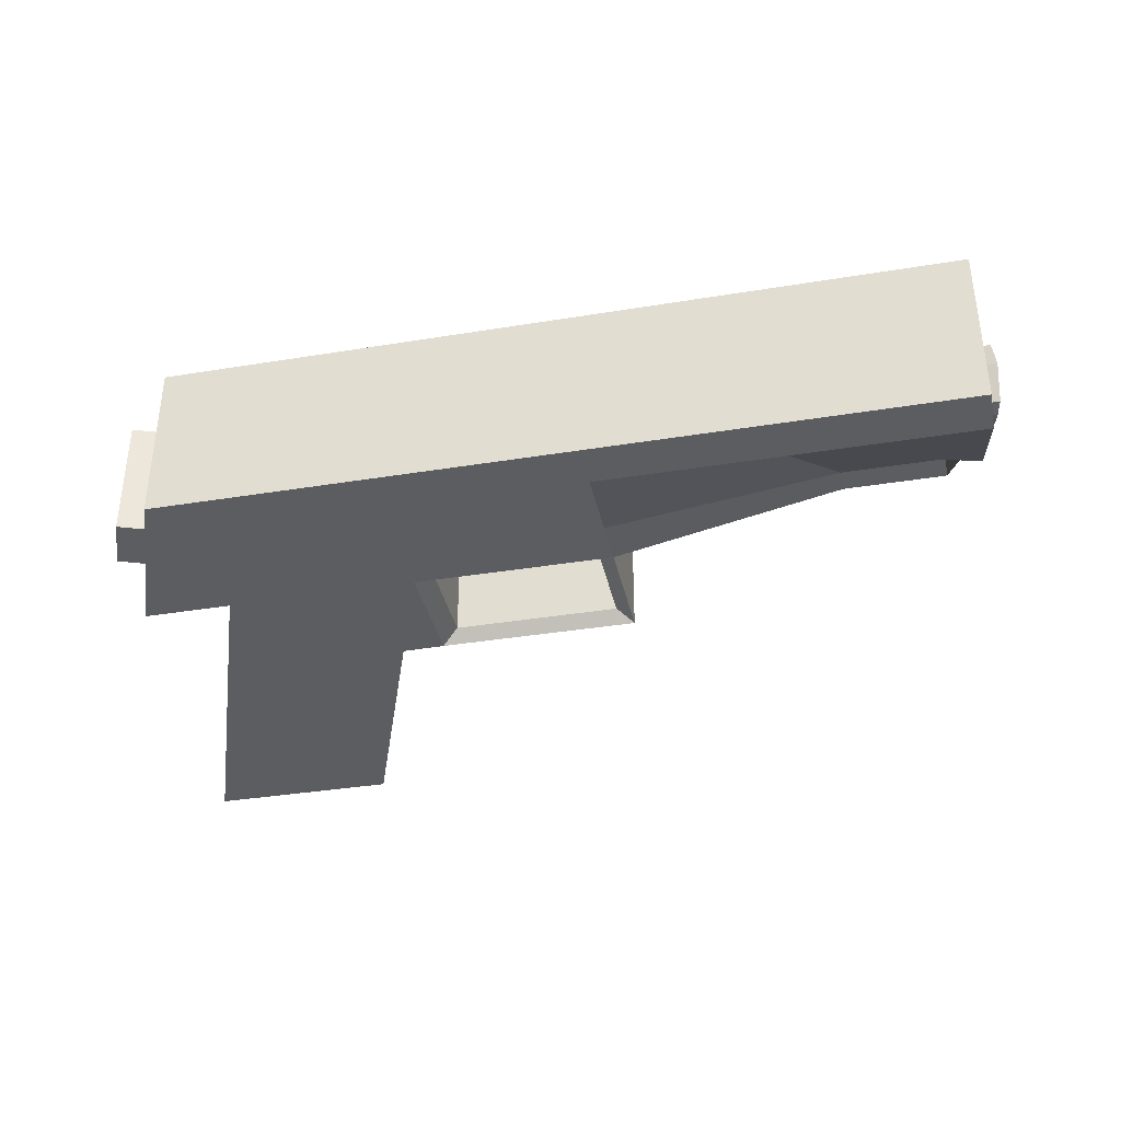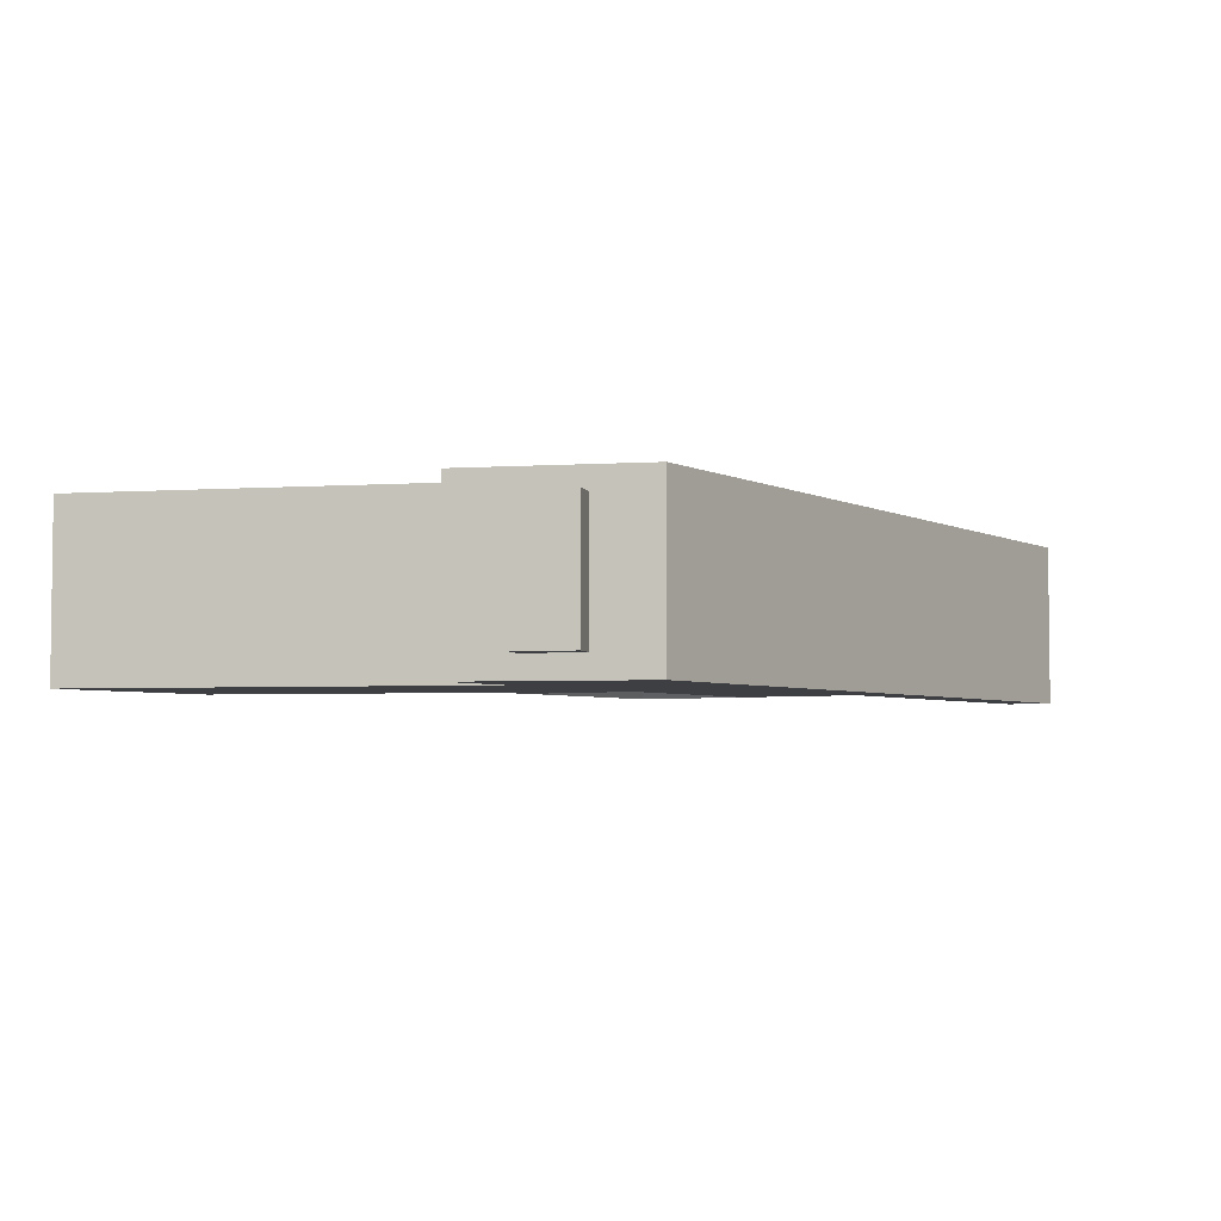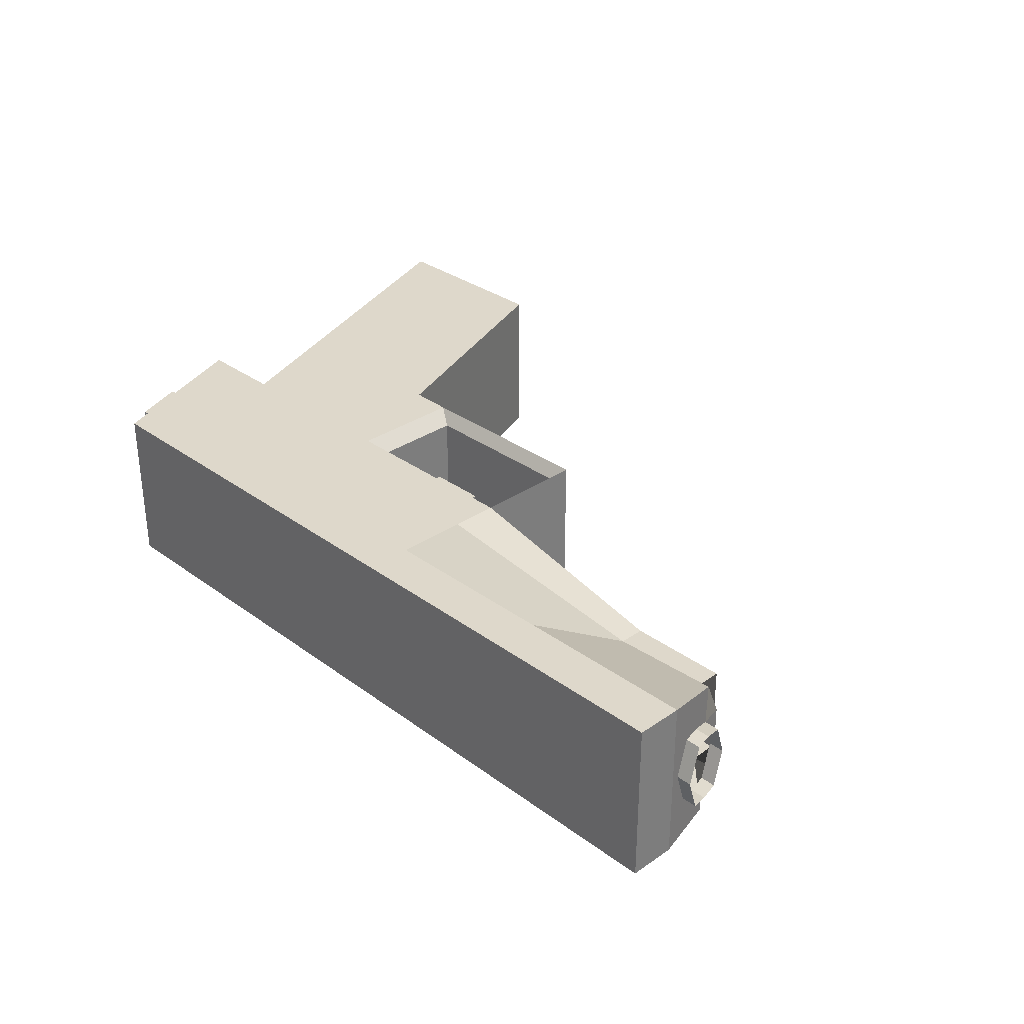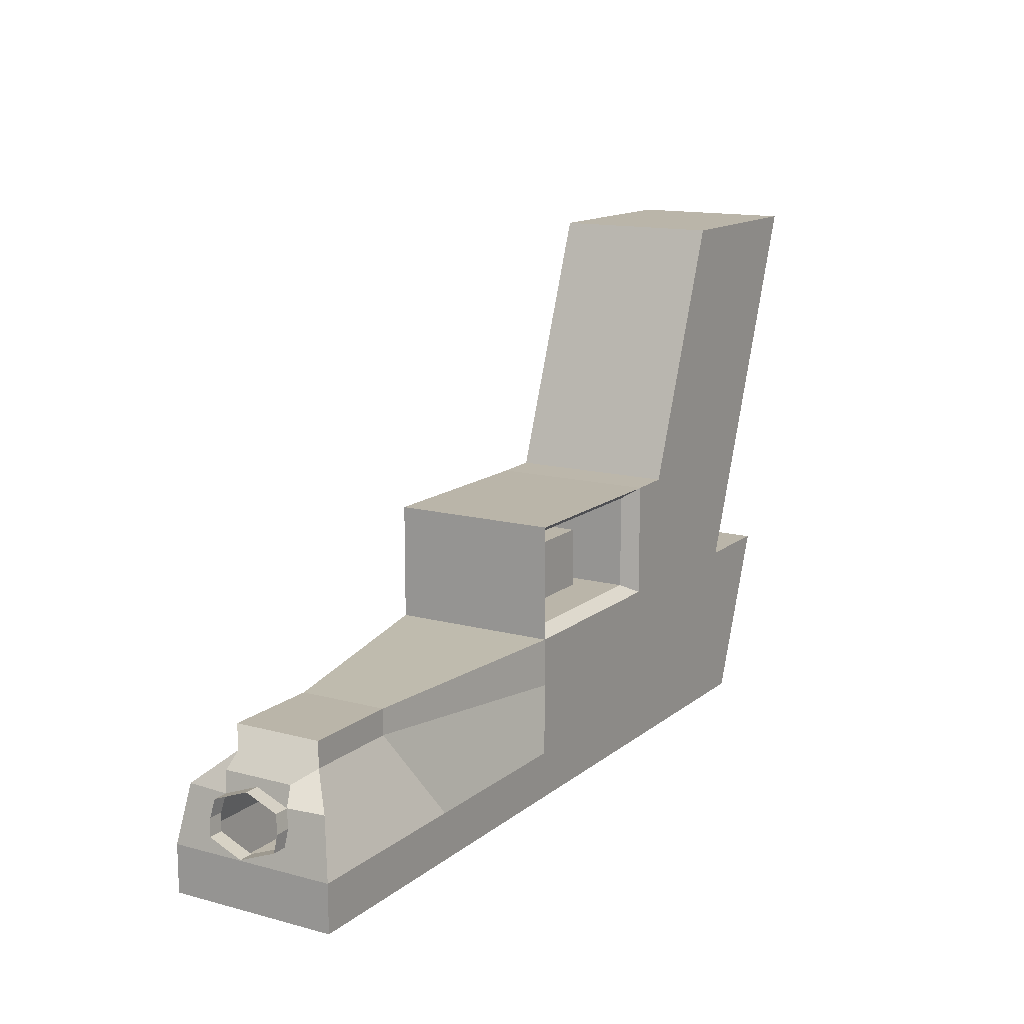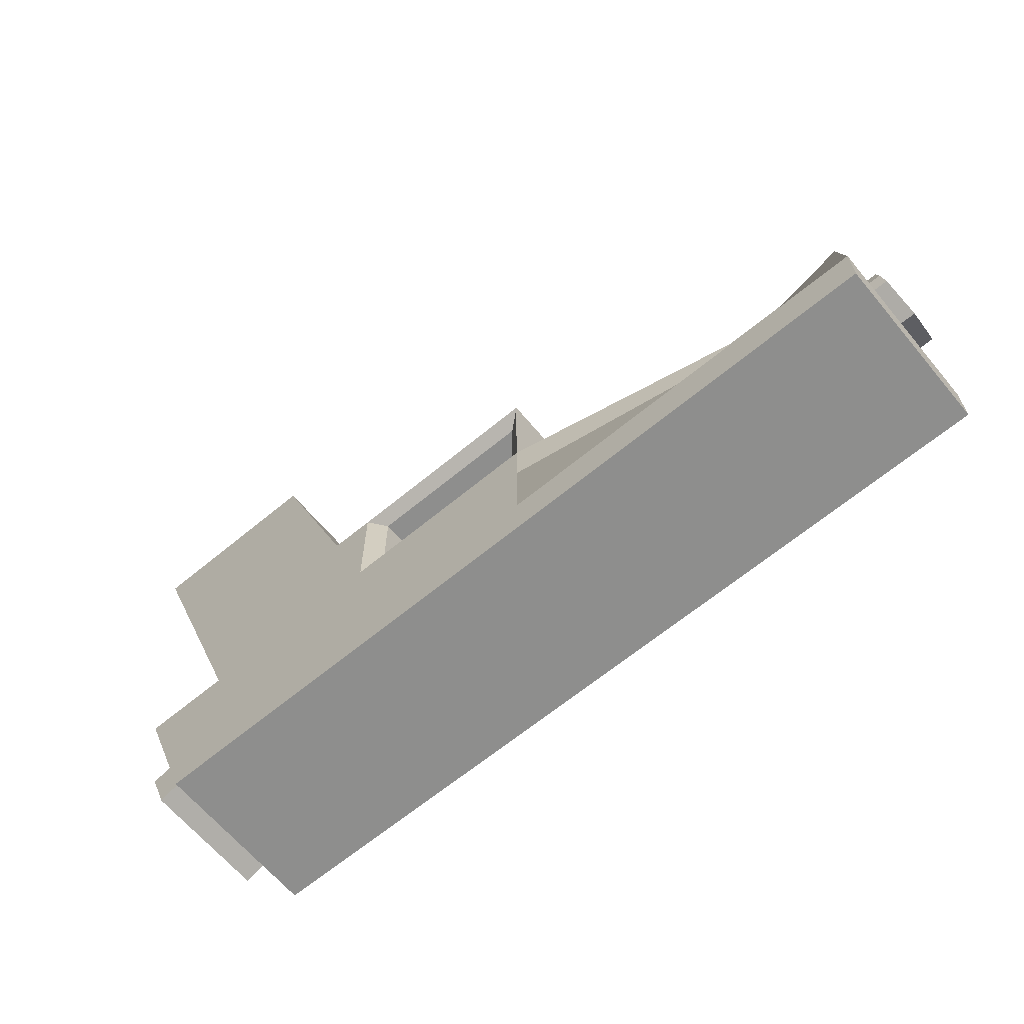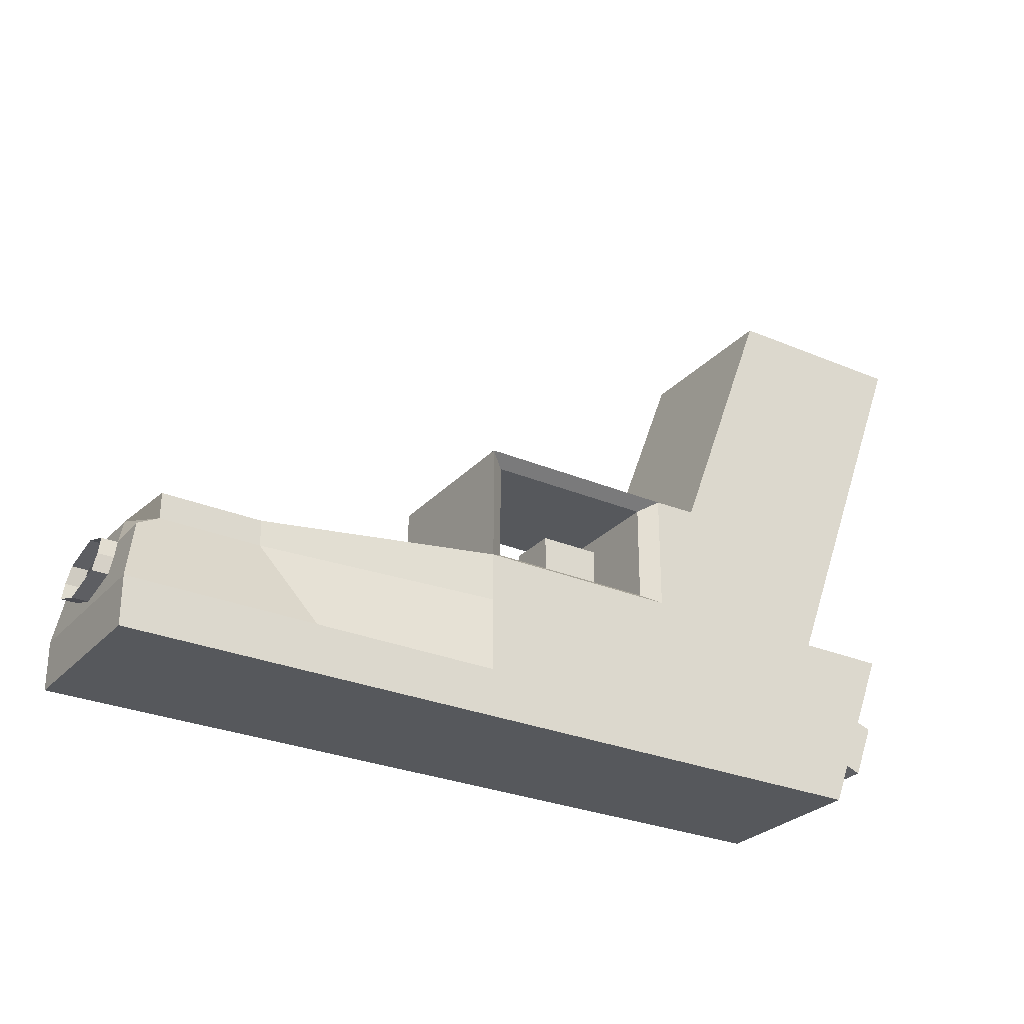
<metadata>
{"format":"obj","ext":"obj","renderer":"f3d","projection":"perspective","resolution":1024,"background":"white","views":[{"elev":-36.5,"azim":-168.0,"up":"+Y"},{"elev":-4.0,"azim":122.6,"up":"+Y"},{"elev":31.6,"azim":-134.1,"up":"+Y"},{"elev":13.7,"azim":-59.0,"up":"+Z"},{"elev":-64.8,"azim":-140.2,"up":"+Z"},{"elev":-27.8,"azim":-32.9,"up":"+Z"}]}
</metadata>
<code>
o Cube_Cube.001
v -0.145 -0.145 -0.195
v -0.145 0.145 -0.195
v -0.145 -0.145 -0.485
v -0.145 0.145 -0.485
v 0.2057 -0.145 -0.195
v 0.2057 0.145 -0.195
v 0.2057 -0.145 -0.485
v 0.2057 0.145 -0.485
v 0.5406 -0.145 -0.195
v 0.5406 0.145 -0.195
v 0.5406 -0.145 -0.485
v 0.5406 0.145 -0.485
v 0.6962 -0.145 -0.195
v 0.6962 0.145 -0.195
v 0.5855 -0.145 -0.485
v 0.5855 0.145 -0.485
v -0.5415 -0.07767 -0.2143
v -0.5415 0.07767 -0.2143
v -0.4668 -0.145 -0.485
v -0.4668 0.145 -0.485
v -0.145 -0.145 -0.2781
v -0.145 0.145 -0.2781
v 0.2057 -0.145 -0.2781
v 0.2057 0.145 -0.2781
v 0.5406 -0.145 -0.2781
v 0.5406 0.145 -0.2781
v 0.6645 -0.145 -0.2781
v 0.6645 0.145 -0.2781
v -0.5415 -0.07767 -0.2588
v -0.5415 0.07767 -0.2588
v -0.145 0.145 -0.4033
v 0.2057 -0.145 -0.4033
v 0.5406 -0.145 -0.4033
v 0.6167 -0.145 -0.4033
v -0.4668 0.145 -0.4033
v -0.145 -0.145 -0.4033
v 0.2057 0.145 -0.4033
v 0.5406 0.145 -0.4033
v 0.6167 0.145 -0.4033
v -0.4668 -0.145 -0.4033
v -0.7139 -0.07767 -0.2143
v -0.7139 0.07767 -0.2143
v -0.7886 -0.145 -0.485
v -0.7886 0.145 -0.485
v -0.7139 -0.07767 -0.2588
v -0.7139 0.07767 -0.2588
v -0.7886 0.145 -0.4033
v -0.7886 -0.145 -0.4033
v -0.7824 -0.1394 -0.3704
v -0.7762 -0.1339 -0.3375
v -0.7701 -0.1283 -0.3046
v -0.7639 0.06137 -0.2717
v -0.7639 0 -0.2717
v -0.7639 -0.06137 -0.2717
v -0.7701 0.1283 -0.3046
v -0.7762 0.1339 -0.3375
v -0.7824 0.1394 -0.3704
v -0.7886 0.0725 -0.4033
v -0.7886 -0 -0.4033
v -0.7886 -0.0725 -0.4033
v -0.7706 -0.0585 -0.3075
v -0.7762 -0.06407 -0.3375
v -0.7816 -0.06106 -0.3663
v -0.7666 -0 -0.2861
v -0.7973 -0.0585 -0.3075
v -0.7859 -0 -0.3889
v -0.7706 0.0585 -0.3075
v -0.7762 0.06407 -0.3375
v -0.7816 0.06106 -0.3663
v -0.8029 -0.06407 -0.3375
v -0.8083 -0.06106 -0.3663
v -0.7933 -0 -0.2861
v -0.8126 -0 -0.3889
v -0.7973 0.0585 -0.3075
v -0.8029 0.06407 -0.3375
v -0.8083 0.06106 -0.3663
v 0.6583 -0.1075 -0.2943
v 0.6583 0.1075 -0.2943
v 0.6229 -0.1075 -0.3871
v 0.6229 0.1075 -0.3871
v 0.7076 -0.1075 -0.3131
v 0.7076 0.1075 -0.3131
v 0.6721 -0.1075 -0.4059
v 0.6721 0.1075 -0.4059
v 0.4493 0.145 0.4589
v 0.4493 -0.145 0.4589
v 0.7842 0.145 0.4589
v 0.7842 -0.145 0.4589
v -0.145 -0.145 0.005043
v -0.145 0.145 0.005043
v 0.2057 0.145 0.005043
v 0.2057 -0.145 0.005043
v 0.2807 0.145 0.006396
v 0.6157 0.145 0.006396
v 0.6157 -0.145 0.006396
v 0.2807 -0.145 0.006396
v -0.1159 -0.1209 -0.1784
v 0.1765 -0.1209 -0.1784
v 0.1765 0.1209 -0.1784
v -0.1159 0.1209 -0.1784
v -0.1159 -0.1209 -0.01157
v 0.1765 -0.1209 -0.01157
v 0.1765 0.1209 -0.01157
v -0.1159 0.1209 -0.01157
v 0.02868 -0.04337 -0.1784
v 0.1336 -0.04337 -0.1784
v 0.1336 0.04337 -0.1784
v 0.02868 0.04337 -0.1784
v 0.02868 -0.04337 -0.07239
v 0.1336 -0.04337 -0.07239
v 0.1336 0.04337 -0.07239
v 0.02868 0.04337 -0.07239
f 31 4 20 35
f 3 4 8 7
f 94 93 85 87
f 2 1 89 90
f 21 23 5 1
f 24 22 2 6
f 33 11 15 34
f 32 7 11 33
f 24 6 10 26
f 7 8 12 11
f 27 28 14 13
f 26 10 14 28
f 11 12 16 15
f 10 9 13 14
f 17 18 42 41
f 21 1 17 29
f 4 3 19 20
f 1 2 18 17
f 36 21 29 40
f 20 19 43 44
f 38 26 28 39
f 34 39 80 79
f 37 24 26 38
f 5 23 25 9
f 9 25 27 13
f 37 31 22 24
f 36 32 23 21
f 2 22 30 18
f 3 7 32 36
f 8 4 31 37
f 8 37 38 12
f 15 16 39 34
f 12 38 39 16
f 3 36 40 19
f 40 29 45 51 50 49 48
f 23 32 33 25
f 25 33 34 27
f 22 31 35 30
f 48 60 59 58 47 44 43
f 41 42 46 52 53 54 45
f 69 57 47 58
f 30 35 47 57 56 55 46
f 18 30 46 42
f 19 40 48 43
f 35 20 44 47
f 29 17 41 45
f 49 63 60 48
f 63 66 59 60
f 66 69 58 59
f 45 54 61 51
f 51 61 62 50
f 50 62 63 49
f 54 53 64 61
f 62 61 65 70
f 67 68 75 74
f 53 52 67 64
f 61 64 72 65
f 66 63 71 73
f 52 46 55 67
f 67 55 56 68
f 68 56 57 69
f 68 69 76 75
f 69 66 73 76
f 64 67 74 72
f 63 62 70 71
f 77 79 83 81
f 39 28 78 80
f 27 34 79 77
f 28 27 77 78
f 83 84 82 81
f 80 78 82 84
f 79 80 84 83
f 78 77 81 82
f 85 86 88 87
f 95 94 87 88
f 93 96 86 85
f 96 95 88 86
f 92 91 90 89
f 5 92 102 98
f 6 2 100 99
f 93 6 91
f 5 9 95 96
f 92 5 96
f 9 10 94 95
f 10 6 93 94
f 93 91 92 96
f 98 99 107 106
f 97 100 104 101
f 89 1 97 101
f 92 89 101 102
f 1 5 98 97
f 91 6 99 103
f 2 90 104 100
f 90 91 103 104
f 98 102 103 99
f 101 104 103 102
f 105 106 110 109
f 100 97 105 108
f 99 100 108 107
f 97 98 106 105
f 109 110 111 112
f 106 107 111 110
f 107 108 112 111
f 108 105 109 112

</code>
